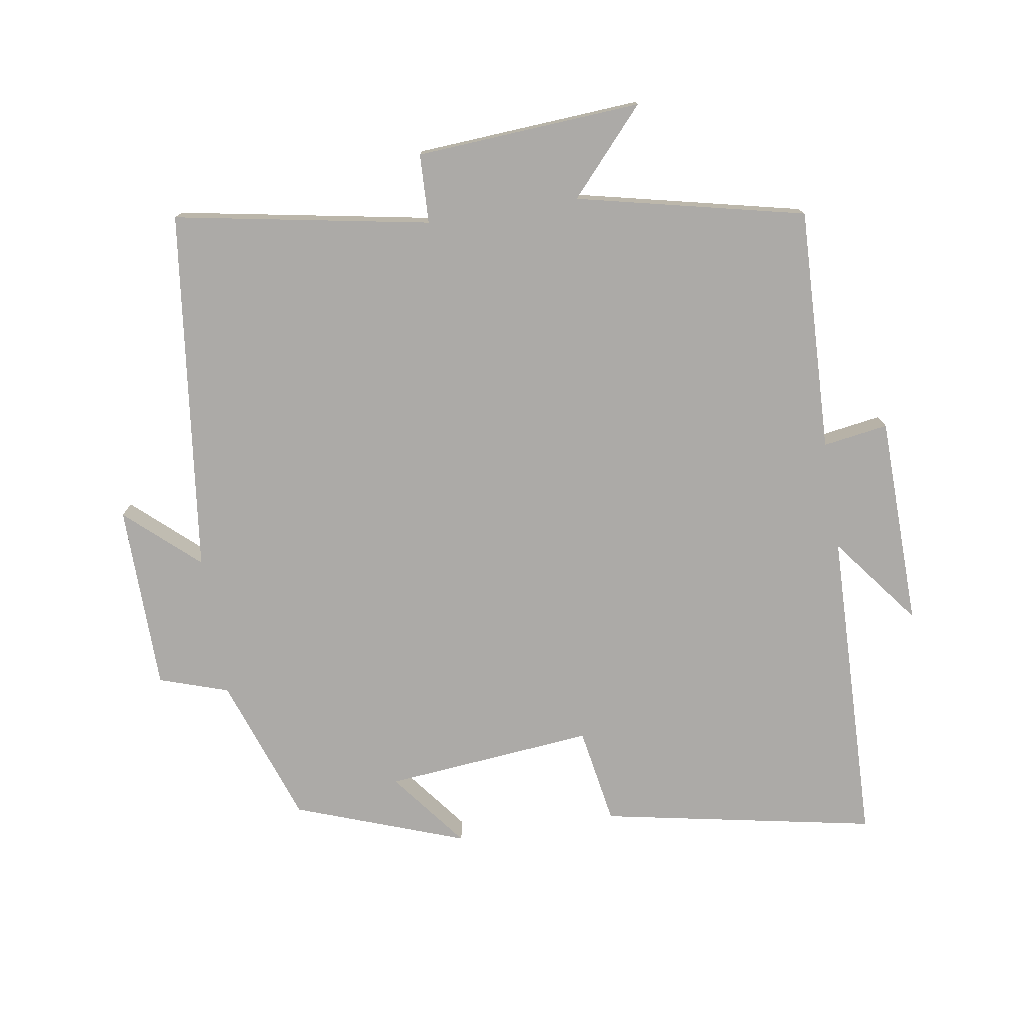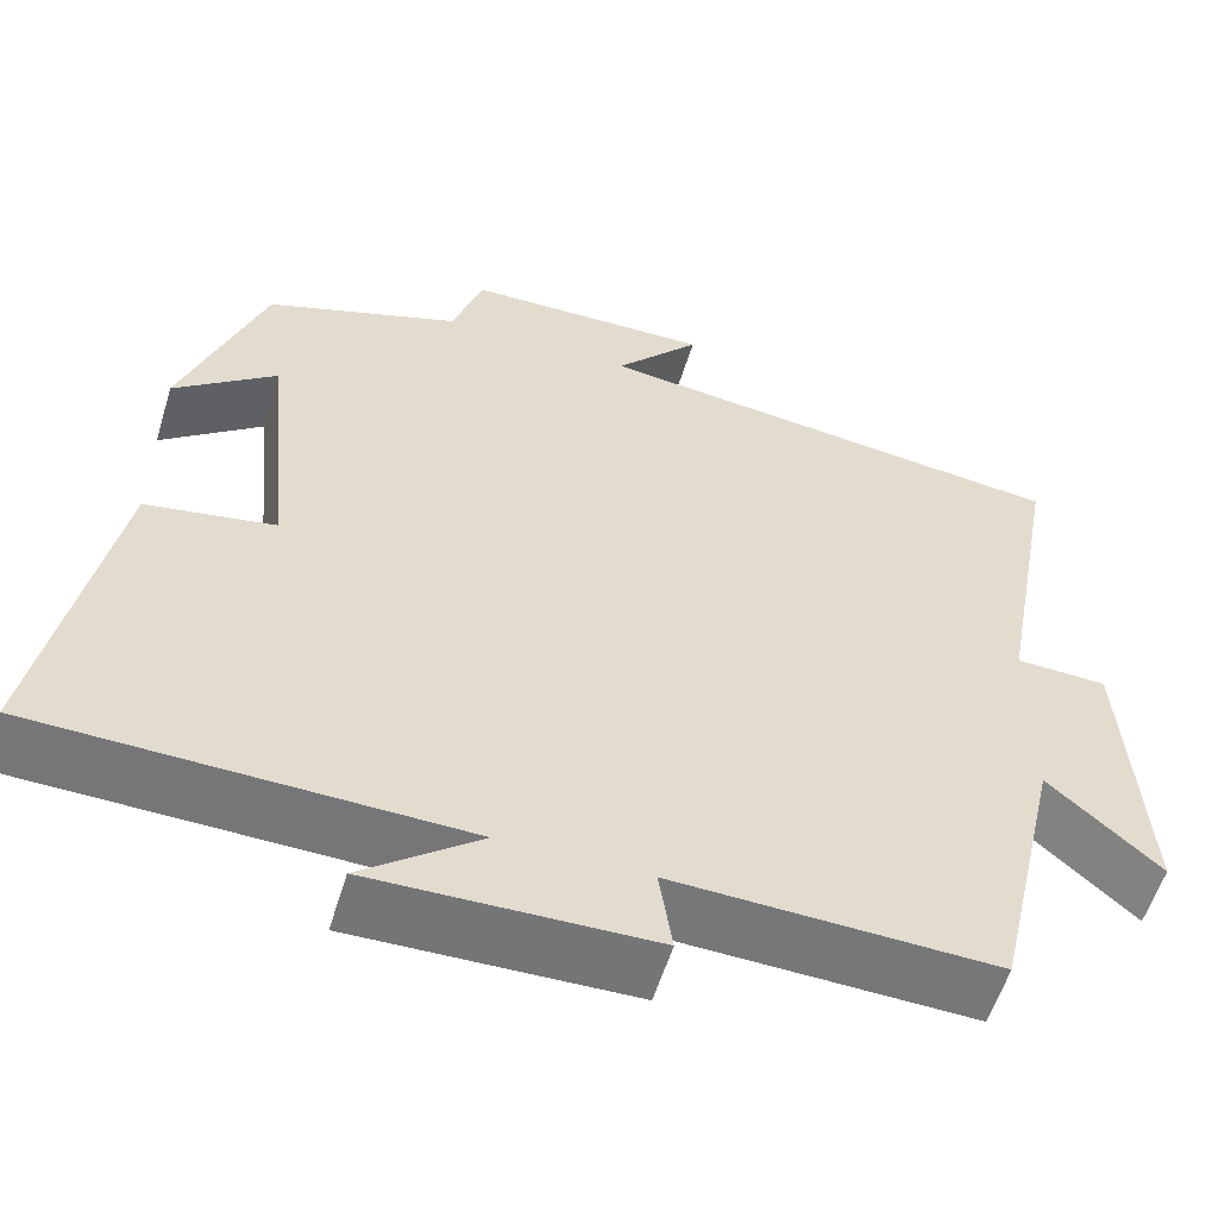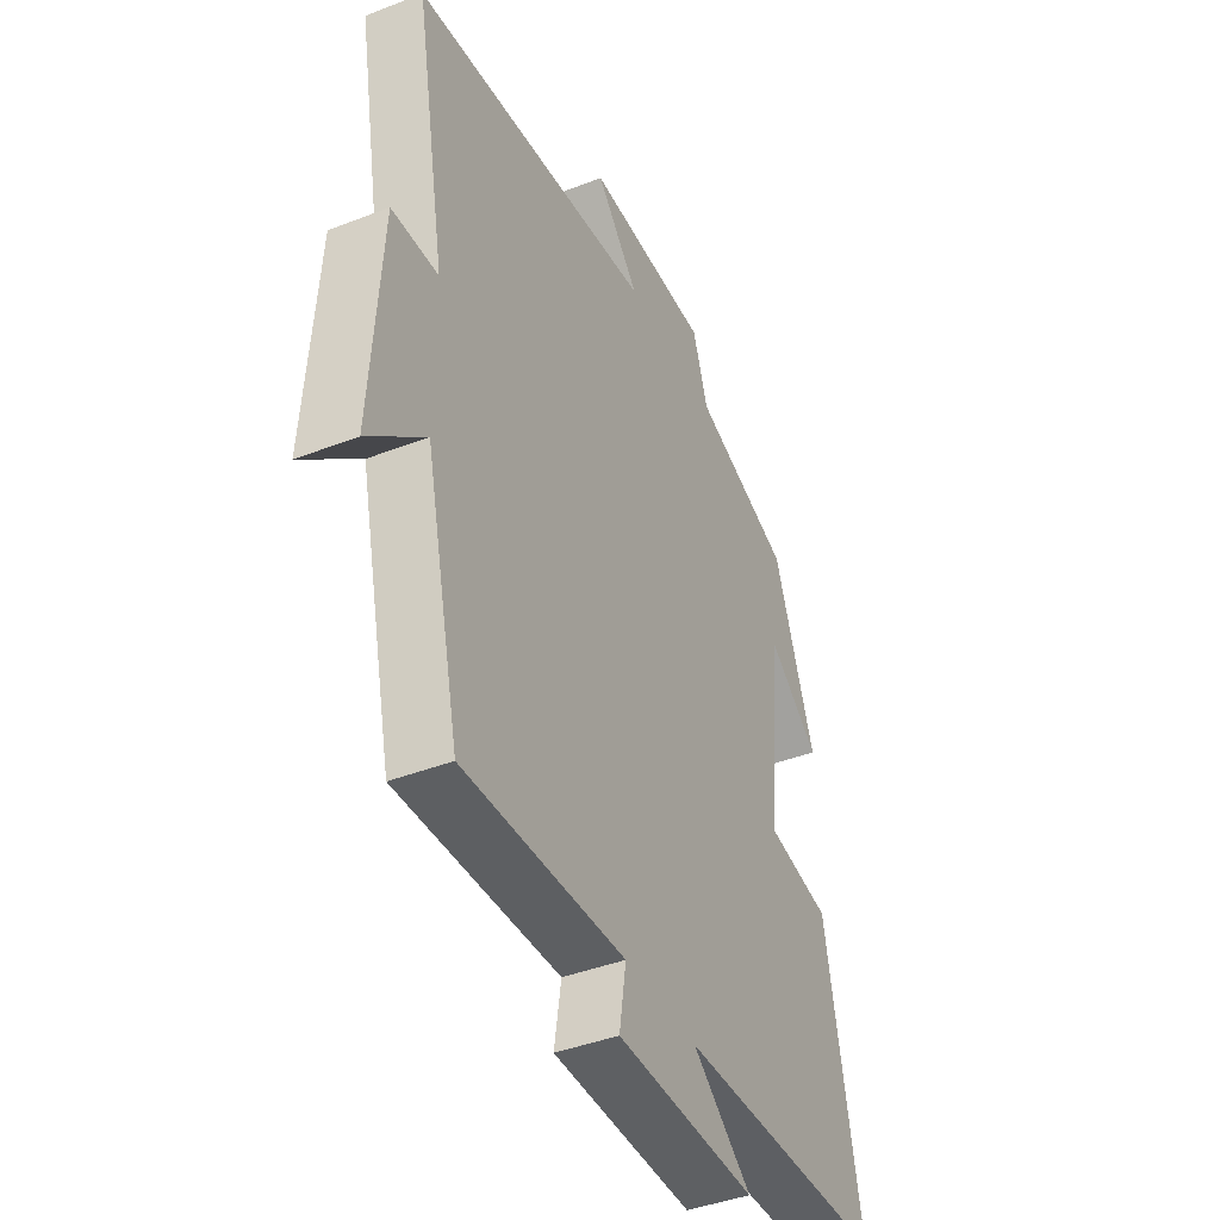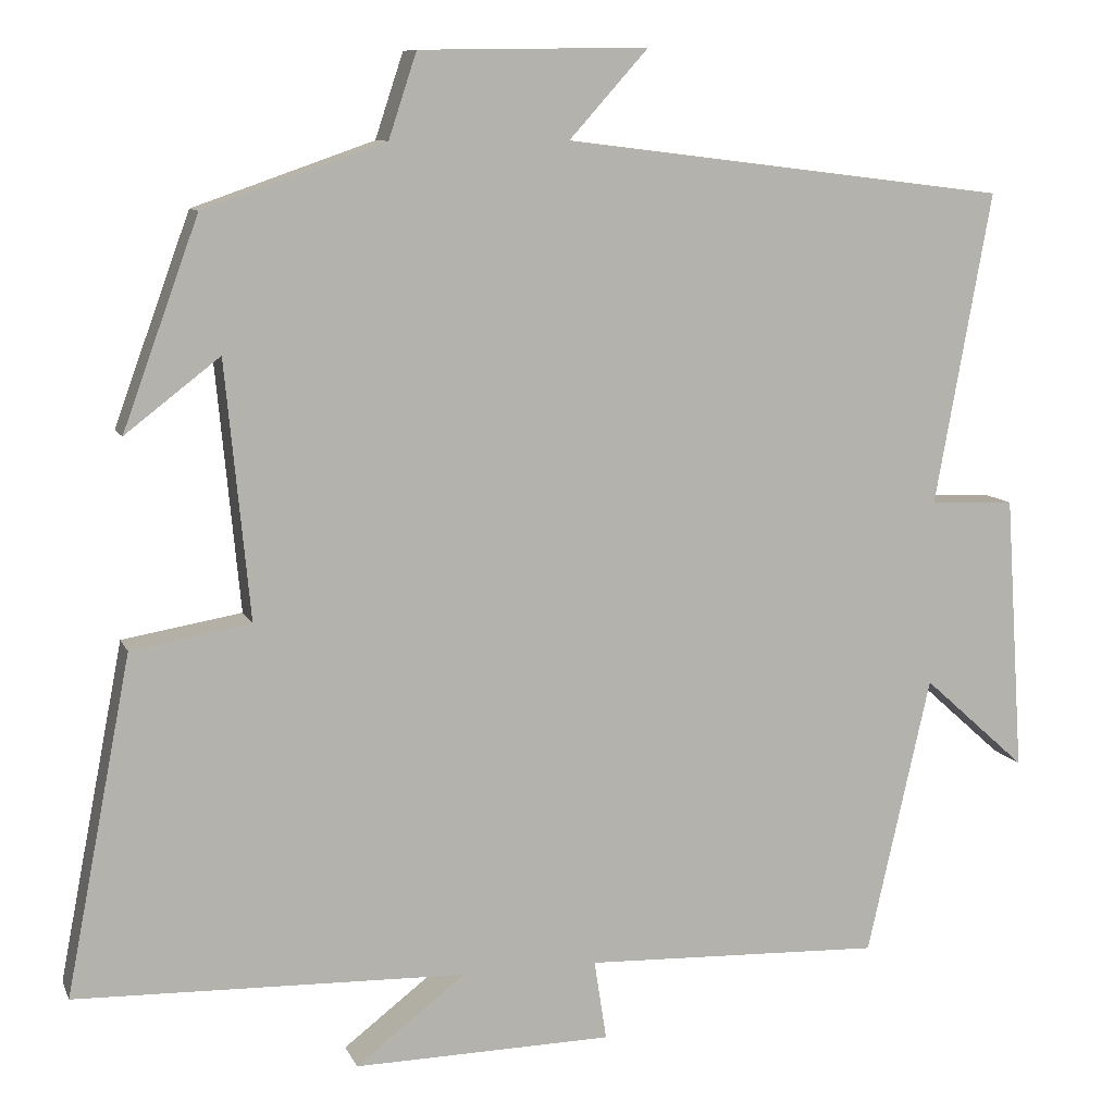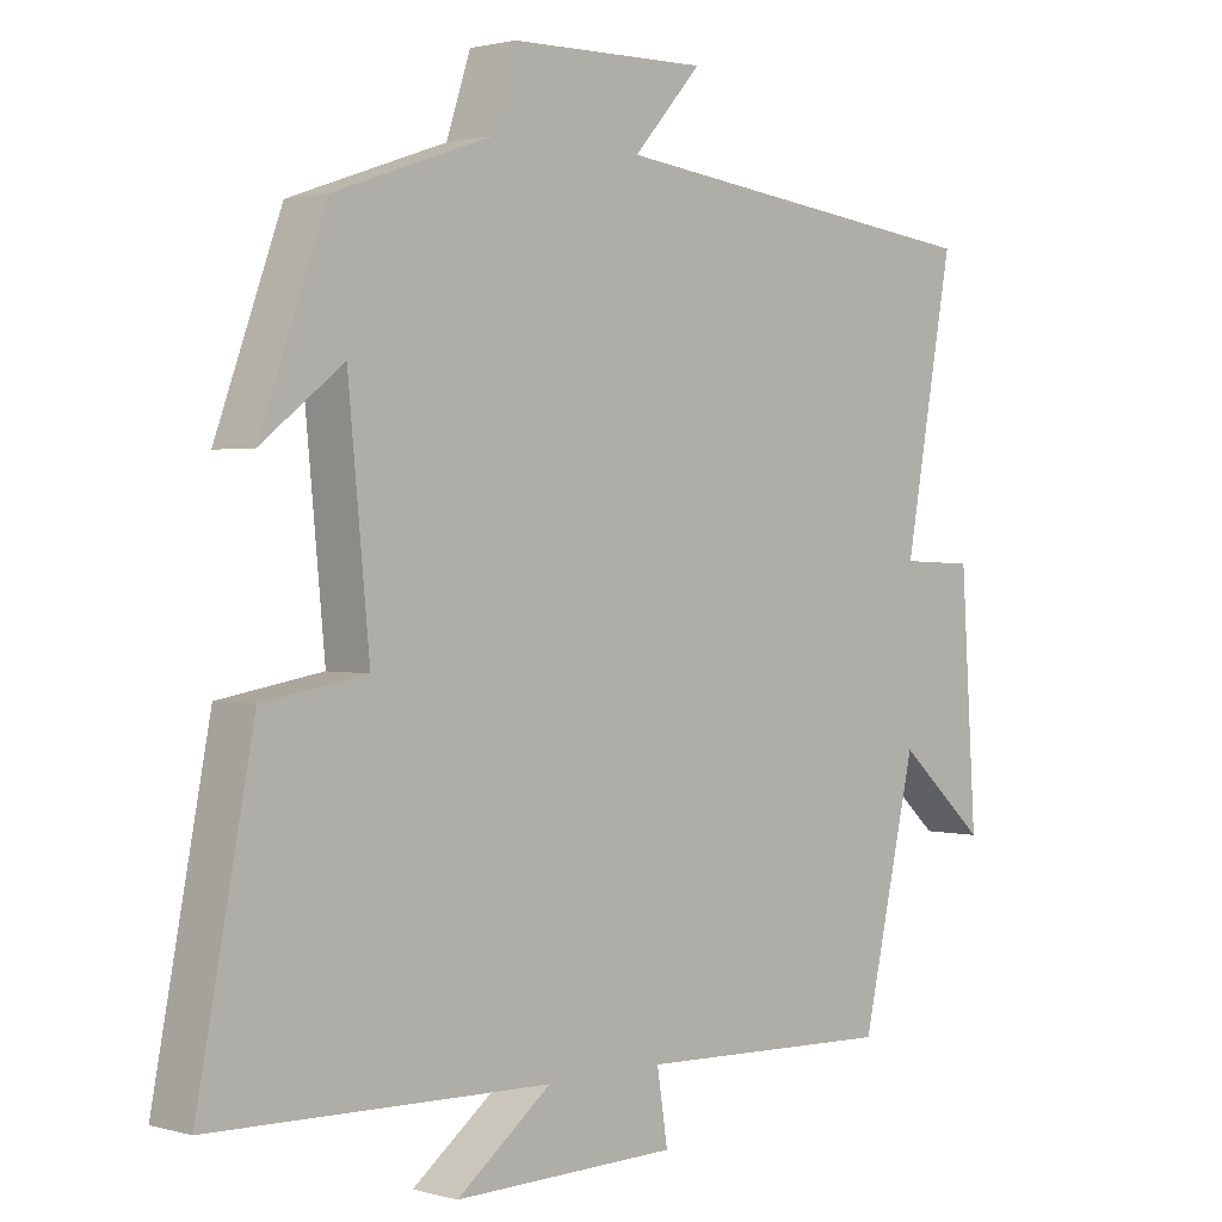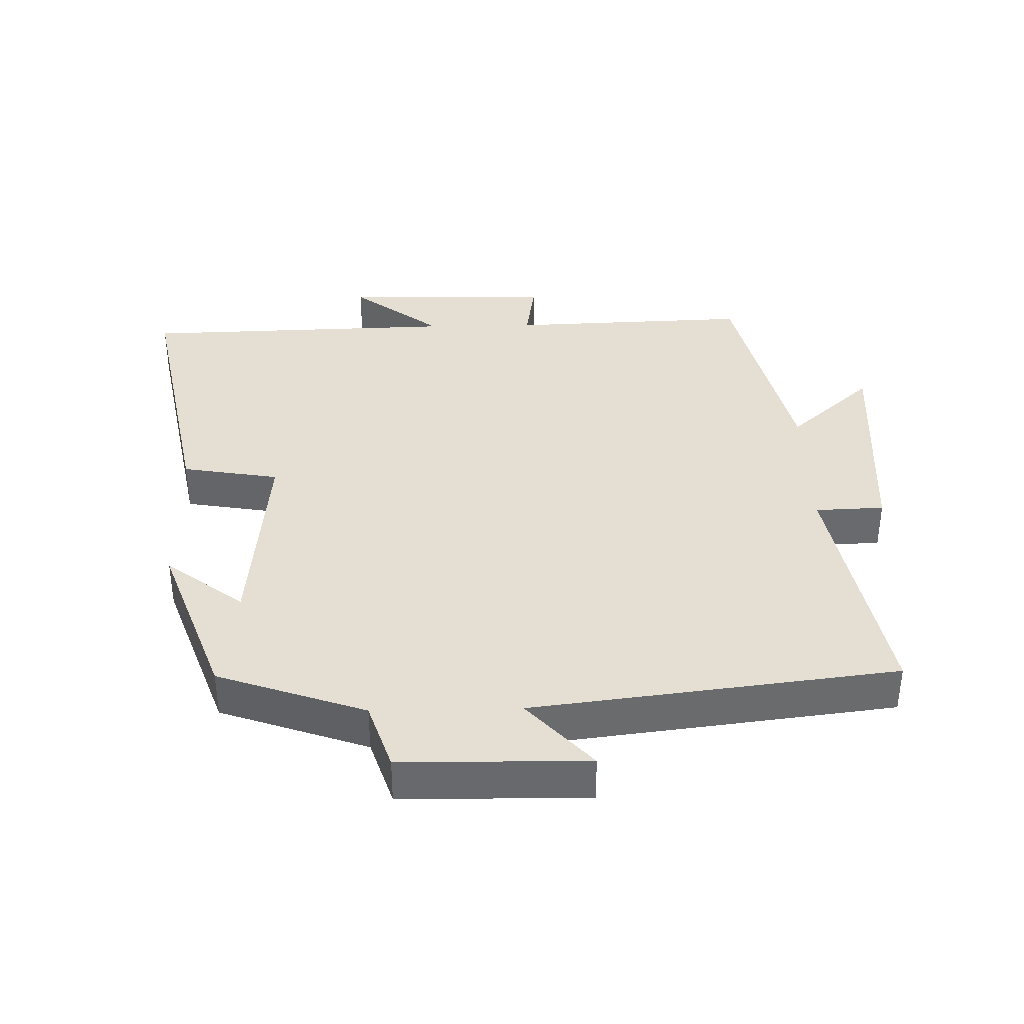
<metadata>
{"format":"obj","ext":"obj","renderer":"f3d","projection":"perspective","resolution":1024,"background":"white","views":[{"elev":-76.1,"azim":99.1,"up":"+Y"},{"elev":-56.6,"azim":-16.8,"up":"+Z"},{"elev":-41.6,"azim":115.2,"up":"+Z"},{"elev":9.4,"azim":-16.2,"up":"+Z"},{"elev":1.5,"azim":-45.2,"up":"+Z"},{"elev":37.2,"azim":-1.3,"up":"+Y"}]}
</metadata>
<code>
v -0.579 0.07 -0.487
v -0.5 0.07 -0.078
v -0.355 0.07 -0.053
v -0.385 0.07 0.259
v -0.5 0.07 0.17
v -0.408 0.07 0.423
v -0.188 0.07 0.5
v -0.154 0.07 0.603
v 0.124 0.07 0.607
v 0.028 0.07 0.5
v 0.569 0.07 0.434
v 0.5 0.07 0.054
v 0.603 0.07 0.05
v 0.625 0.07 -0.286
v 0.5 0.07 -0.174
v 0.423 0.07 -0.513
v 0.061 0.07 -0.5
v 0.076 0.07 -0.597
v -0.238 0.07 -0.603
v -0.105 0.07 -0.5
v -0.579 0 -0.487
v -0.5 0 -0.078
v -0.355 0 -0.053
v -0.385 0 0.259
v -0.5 0 0.17
v -0.408 0 0.423
v -0.188 0 0.5
v -0.154 0 0.603
v 0.124 0 0.607
v 0.028 0 0.5
v 0.569 0 0.434
v 0.5 0 0.054
v 0.603 0 0.05
v 0.625 0 -0.286
v 0.5 0 -0.174
v 0.423 0 -0.513
v 0.061 0 -0.5
v 0.076 0 -0.597
v -0.238 0 -0.603
v -0.105 0 -0.5
f 17 18 19 20
f 1 2 3
f 20 1 3
f 17 20 3
f 17 3 4
f 16 17 4
f 15 16 4
f 12 13 14 15
f 12 15 4
f 10 11 12 4
f 7 8 9 10
f 7 10 4
f 4 5 6 7
f 40 39 38 37
f 23 22 21
f 23 21 40
f 23 40 37
f 24 23 37
f 24 37 36
f 24 36 35
f 35 34 33 32
f 24 35 32
f 24 32 31 30
f 30 29 28 27
f 24 30 27
f 27 26 25 24
f 1 21 22 2
f 2 22 23 3
f 3 23 24 4
f 4 24 25 5
f 5 25 26 6
f 6 26 27 7
f 7 27 28 8
f 8 28 29 9
f 9 29 30 10
f 10 30 31 11
f 11 31 32 12
f 12 32 33 13
f 13 33 34 14
f 14 34 35 15
f 15 35 36 16
f 16 36 37 17
f 17 37 38 18
f 18 38 39 19
f 19 39 40 20
f 20 40 21 1

</code>
